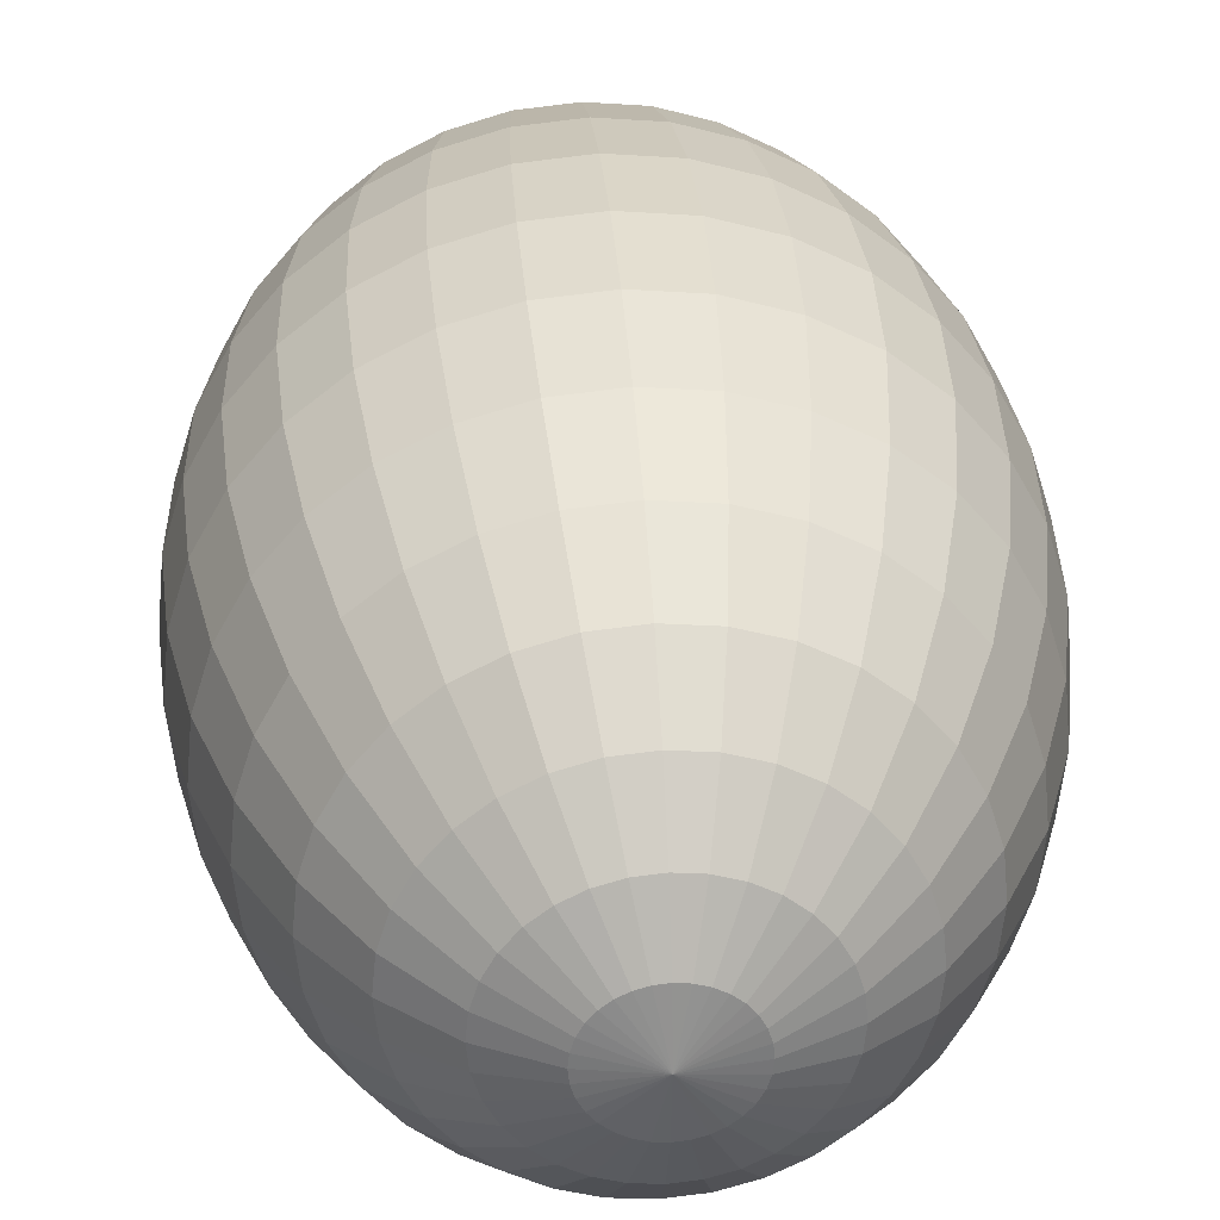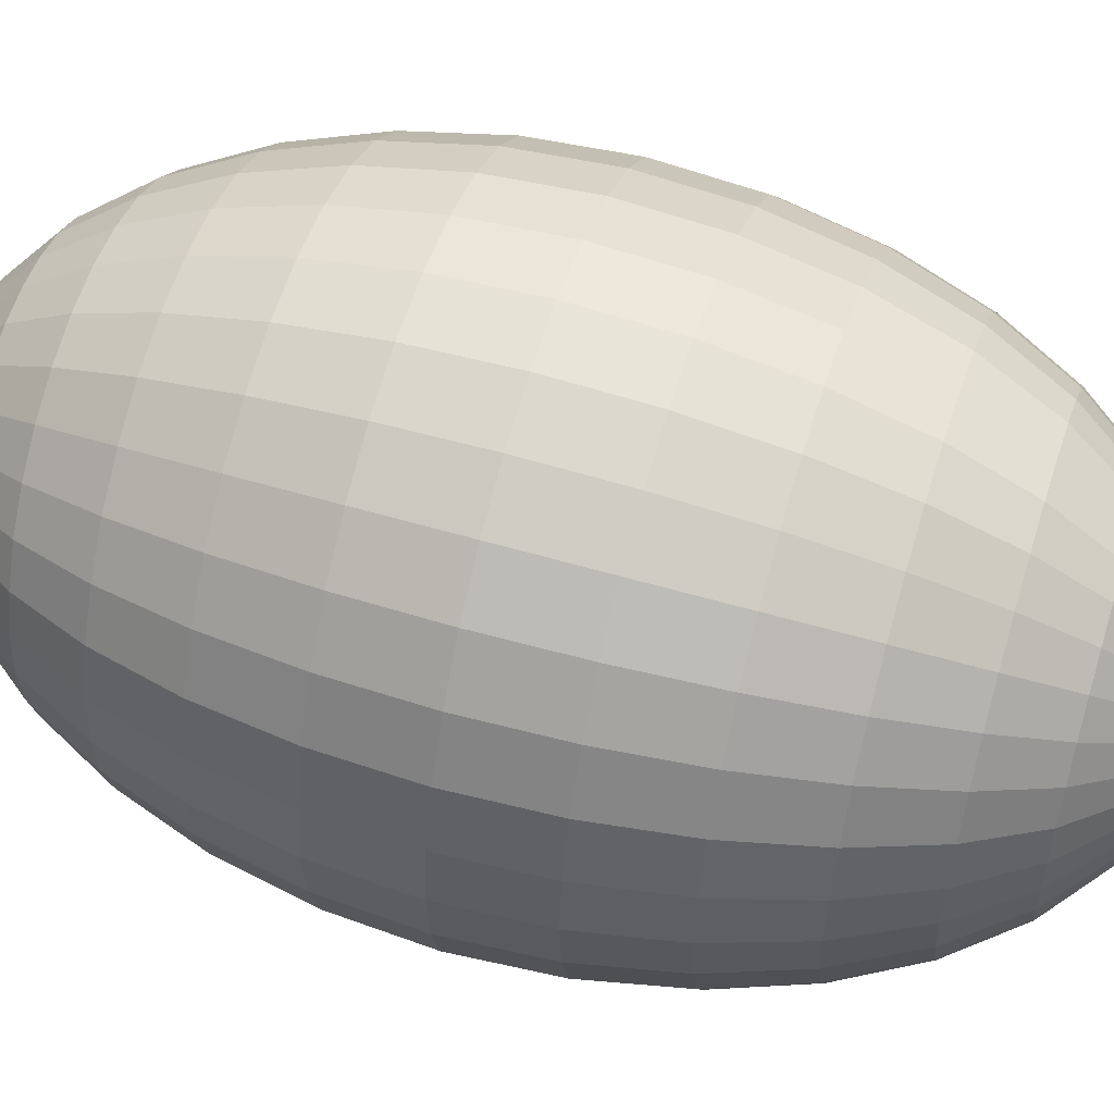
<metadata>
{"format":"obj","ext":"obj","renderer":"f3d","projection":"perspective","resolution":1024,"background":"white","views":[{"elev":32.9,"azim":175.8,"up":"+Z"},{"elev":55.1,"azim":-72.6,"up":"+Z"}]}
</metadata>
<code>
o Sphere_Sphere.005_Sphere_Sphere.006
v 2.512 0.3424 1.35
v 2.505 0.45 1.35
v 2.512 0.45 1.283
v 2.519 0.3424 1.285
v 2.718 0.9594 1.35
v 2.783 0.9907 1.35
v 2.784 0.9907 1.337
v 2.721 0.9594 1.325
v 2.532 0.239 1.35
v 2.538 0.239 1.288
v 2.659 0.9084 1.35
v 2.662 0.9084 1.313
v 2.563 0.1437 1.35
v 2.569 0.1437 1.295
v 2.606 0.8398 1.35
v 2.611 0.8398 1.303
v 2.606 0.06016 1.35
v 2.611 0.06016 1.303
v 2.563 0.7563 1.35
v 2.569 0.7563 1.295
v 2.659 -0.008402 1.35
v 2.662 -0.008402 1.313
v 2.532 0.661 1.35
v 2.538 0.661 1.288
v 2.718 -0.05935 1.35
v 2.721 -0.05935 1.325
v 2.512 0.5576 1.35
v 2.519 0.5576 1.285
v 2.783 -0.09072 1.35
v 2.784 -0.09072 1.337
v 2.728 -0.05935 1.3
v 2.788 -0.09072 1.325
v 2.538 0.5576 1.222
v 2.532 0.45 1.219
v 2.538 0.3424 1.222
v 2.788 0.9907 1.325
v 2.728 0.9594 1.3
v 2.556 0.239 1.229
v 2.673 0.9084 1.277
v 2.585 0.1437 1.241
v 2.625 0.8398 1.258
v 2.625 0.06016 1.258
v 2.585 0.7563 1.241
v 2.673 -0.008402 1.277
v 2.556 0.661 1.229
v 2.691 0.9084 1.245
v 2.647 0.8398 1.216
v 2.612 0.1437 1.192
v 2.647 0.06016 1.216
v 2.612 0.7563 1.192
v 2.691 -0.008402 1.245
v 2.585 0.661 1.175
v 2.74 -0.05935 1.277
v 2.569 0.5576 1.164
v 2.794 -0.09072 1.313
v 2.563 0.45 1.16
v 2.569 0.3424 1.164
v 2.794 0.9907 1.313
v 2.74 0.9594 1.277
v 2.585 0.239 1.175
v 2.611 0.5576 1.113
v 2.606 0.45 1.109
v 2.611 0.3424 1.113
v 2.802 0.9907 1.303
v 2.757 0.9594 1.258
v 2.625 0.239 1.127
v 2.715 0.9084 1.216
v 2.647 0.1437 1.149
v 2.678 0.8398 1.179
v 2.678 0.06016 1.179
v 2.647 0.7563 1.149
v 2.715 -0.008402 1.216
v 2.625 0.661 1.127
v 2.757 -0.05935 1.258
v 2.802 -0.09072 1.303
v 2.691 0.1437 1.114
v 2.715 0.06016 1.149
v 2.715 0.8398 1.149
v 2.691 0.7563 1.114
v 2.744 -0.008402 1.192
v 2.673 0.661 1.088
v 2.777 -0.05935 1.241
v 2.662 0.5576 1.072
v 2.813 -0.09072 1.295
v 2.659 0.45 1.066
v 2.662 0.3424 1.072
v 2.813 0.9907 1.295
v 2.777 0.9594 1.241
v 2.673 0.239 1.088
v 2.744 0.9084 1.192
v 2.718 0.45 1.035
v 2.721 0.3424 1.041
v 2.824 0.9907 1.288
v 2.8 0.9594 1.229
v 2.728 0.239 1.059
v 2.777 0.9084 1.175
v 2.74 0.1437 1.088
v 2.757 0.8398 1.127
v 2.757 0.06016 1.127
v 2.74 0.7563 1.088
v 2.777 -0.008402 1.175
v 2.728 0.661 1.059
v 2.8 -0.05935 1.229
v 2.721 0.5576 1.041
v 2.824 -0.09072 1.288
v 2.802 0.8398 1.113
v 2.794 0.7563 1.072
v 2.802 0.06016 1.113
v 2.813 -0.008402 1.164
v 2.788 0.661 1.041
v 2.824 -0.05935 1.222
v 2.784 0.5576 1.022
v 2.837 -0.09072 1.285
v 2.783 0.45 1.015
v 2.784 0.3424 1.022
v 2.837 0.9907 1.285
v 2.824 0.9594 1.222
v 2.788 0.239 1.041
v 2.813 0.9084 1.164
v 2.794 0.1437 1.072
v 2.85 0.45 1.009
v 2.85 0.3424 1.015
v 2.85 0.9907 1.283
v 2.85 0.9594 1.219
v 2.85 0.239 1.035
v 2.85 0.9084 1.16
v 2.85 0.1437 1.066
v 2.85 0.8398 1.109
v 2.85 0.06016 1.109
v 2.85 0.7563 1.066
v 2.85 -0.008402 1.16
v 2.85 0.661 1.035
v 2.85 -0.05935 1.219
v 2.85 0.5576 1.015
v 2.85 -0.09072 1.283
v 2.898 0.06016 1.113
v 2.887 -0.008402 1.164
v 2.906 0.7563 1.072
v 2.912 0.661 1.041
v 2.876 -0.05935 1.222
v 2.916 0.5576 1.022
v 2.863 -0.09072 1.285
v 2.917 0.45 1.015
v 2.916 0.3424 1.022
v 2.863 0.9907 1.285
v 2.876 0.9594 1.222
v 2.912 0.239 1.041
v 2.887 0.9084 1.164
v 2.906 0.1437 1.072
v 2.898 0.8398 1.113
v 2.979 0.3424 1.041
v 2.972 0.239 1.059
v 2.9 0.9594 1.229
v 2.923 0.9084 1.175
v 2.96 0.1437 1.088
v 2.943 0.8398 1.127
v 2.943 0.06016 1.127
v 2.96 0.7563 1.088
v 2.923 -0.008402 1.175
v 2.972 0.661 1.059
v 2.9 -0.05935 1.229
v 2.979 0.5576 1.041
v 2.876 -0.09072 1.288
v 2.982 0.45 1.035
v 2.876 0.9907 1.288
v 2.956 -0.008402 1.192
v 2.923 -0.05935 1.241
v 3.027 0.661 1.088
v 3.038 0.5576 1.072
v 2.887 -0.09072 1.295
v 3.041 0.45 1.066
v 3.038 0.3424 1.072
v 2.887 0.9907 1.295
v 2.923 0.9594 1.241
v 3.027 0.239 1.088
v 2.956 0.9084 1.192
v 3.009 0.1437 1.114
v 2.985 0.8398 1.149
v 2.985 0.06016 1.149
v 3.009 0.7563 1.114
v 2.943 0.9594 1.258
v 2.985 0.9084 1.216
v 3.075 0.239 1.127
v 3.053 0.1437 1.149
v 3.022 0.8398 1.179
v 3.022 0.06016 1.179
v 3.053 0.7563 1.149
v 2.985 -0.008402 1.216
v 3.075 0.661 1.127
v 2.943 -0.05935 1.258
v 3.089 0.5576 1.113
v 2.898 -0.09072 1.303
v 3.094 0.45 1.109
v 3.089 0.3424 1.113
v 2.898 0.9907 1.303
v 3.115 0.661 1.175
v 3.131 0.5576 1.164
v 2.96 -0.05935 1.277
v 2.906 -0.09072 1.313
v 3.137 0.45 1.16
v 3.131 0.3424 1.164
v 2.906 0.9907 1.313
v 2.96 0.9594 1.277
v 3.115 0.239 1.175
v 3.009 0.9084 1.245
v 3.088 0.1437 1.192
v 3.053 0.8398 1.216
v 3.053 0.06016 1.216
v 3.088 0.7563 1.192
v 3.009 -0.008402 1.245
v 3.144 0.239 1.229
v 3.115 0.1437 1.241
v 3.027 0.9084 1.277
v 3.075 0.8398 1.258
v 3.075 0.06016 1.258
v 3.115 0.7563 1.241
v 3.027 -0.008402 1.277
v 3.144 0.661 1.229
v 2.972 -0.05935 1.3
v 3.162 0.5576 1.222
v 2.912 -0.09072 1.325
v 3.168 0.45 1.219
v 3.162 0.3424 1.222
v 2.912 0.9907 1.325
v 2.972 0.9594 1.3
v 2.979 -0.05935 1.325
v 2.916 -0.09072 1.337
v 3.181 0.5576 1.285
v 3.188 0.45 1.283
v 3.181 0.3424 1.285
v 2.916 0.9907 1.337
v 2.979 0.9594 1.325
v 3.162 0.239 1.288
v 3.038 0.9084 1.313
v 3.131 0.1437 1.295
v 3.089 0.8398 1.303
v 3.089 0.06016 1.303
v 3.131 0.7563 1.295
v 3.038 -0.008402 1.313
v 3.162 0.661 1.288
v 3.041 0.9084 1.35
v 3.094 0.8398 1.35
v 3.137 0.1437 1.35
v 3.094 0.06016 1.35
v 3.137 0.7563 1.35
v 3.041 -0.008402 1.35
v 3.168 0.661 1.35
v 2.982 -0.05935 1.35
v 3.188 0.5576 1.35
v 2.917 -0.09072 1.35
v 3.195 0.45 1.35
v 3.188 0.3424 1.35
v 2.917 0.9907 1.35
v 2.982 0.9594 1.35
v 3.168 0.239 1.35
v 3.181 0.5576 1.415
v 3.188 0.45 1.417
v 3.181 0.3424 1.415
v 2.916 0.9907 1.363
v 2.979 0.9594 1.375
v 3.162 0.239 1.412
v 3.038 0.9084 1.387
v 3.131 0.1437 1.405
v 3.089 0.8398 1.397
v 3.089 0.06016 1.397
v 3.131 0.7563 1.405
v 3.038 -0.008402 1.387
v 3.162 0.661 1.412
v 2.979 -0.05935 1.375
v 2.916 -0.09072 1.363
v 3.115 0.1437 1.459
v 3.075 0.06016 1.442
v 3.075 0.8398 1.442
v 3.115 0.7563 1.459
v 3.027 -0.008402 1.423
v 3.144 0.661 1.471
v 2.972 -0.05935 1.4
v 3.162 0.5576 1.478
v 2.912 -0.09072 1.375
v 3.168 0.45 1.481
v 3.162 0.3424 1.478
v 2.912 0.9907 1.375
v 2.972 0.9594 1.4
v 3.144 0.239 1.471
v 3.027 0.9084 1.423
v 3.137 0.45 1.54
v 3.131 0.3424 1.536
v 2.906 0.9907 1.387
v 2.96 0.9594 1.423
v 3.115 0.239 1.525
v 3.009 0.9084 1.455
v 3.088 0.1437 1.508
v 3.053 0.8398 1.484
v 3.053 0.06016 1.484
v 3.088 0.7563 1.508
v 3.009 -0.008402 1.455
v 3.115 0.661 1.525
v 2.96 -0.05935 1.423
v 3.131 0.5576 1.536
v 2.906 -0.09072 1.387
v 3.022 0.06016 1.521
v 2.985 -0.008402 1.484
v 3.053 0.7563 1.551
v 3.075 0.661 1.573
v 2.943 -0.05935 1.442
v 3.089 0.5576 1.587
v 2.898 -0.09072 1.397
v 3.094 0.45 1.591
v 3.089 0.3424 1.587
v 2.898 0.9907 1.397
v 2.943 0.9594 1.442
v 3.075 0.239 1.573
v 2.985 0.9084 1.484
v 3.053 0.1437 1.551
v 3.022 0.8398 1.521
v 2.887 0.9907 1.405
v 2.923 0.9594 1.459
v 3.038 0.3424 1.628
v 3.027 0.239 1.612
v 2.956 0.9084 1.508
v 3.009 0.1437 1.586
v 2.985 0.8398 1.551
v 2.985 0.06016 1.551
v 3.009 0.7563 1.586
v 2.956 -0.008402 1.508
v 3.027 0.661 1.612
v 2.923 -0.05935 1.459
v 3.038 0.5576 1.628
v 2.887 -0.09072 1.405
v 3.041 0.45 1.634
v 2.96 0.7563 1.612
v 2.972 0.661 1.641
v 2.923 -0.008402 1.525
v 2.9 -0.05935 1.471
v 2.979 0.5576 1.659
v 2.876 -0.09072 1.412
v 2.982 0.45 1.665
v 2.979 0.3424 1.659
v 2.876 0.9907 1.412
v 2.9 0.9594 1.471
v 2.972 0.239 1.641
v 2.923 0.9084 1.525
v 2.96 0.1437 1.612
v 2.943 0.8398 1.573
v 2.943 0.06016 1.573
v 2.916 0.3424 1.678
v 2.912 0.239 1.659
v 2.876 0.9594 1.478
v 2.887 0.9084 1.536
v 2.906 0.1437 1.628
v 2.898 0.8398 1.587
v 2.898 0.06016 1.587
v 2.906 0.7563 1.628
v 2.887 -0.008402 1.536
v 2.912 0.661 1.659
v 2.876 -0.05935 1.478
v 2.916 0.5576 1.678
v 2.863 -0.09072 1.415
v 2.917 0.45 1.685
v 2.863 0.9907 1.415
v 2.85 -0.008402 1.54
v 2.85 -0.05935 1.481
v 2.85 0.661 1.665
v 2.85 0.5576 1.685
v 2.85 -0.09072 1.417
v 2.85 0.45 1.691
v 2.85 0.3424 1.685
v 2.85 0.9907 1.417
v 2.85 0.9594 1.481
v 2.85 0.239 1.665
v 2.85 0.9084 1.54
v 2.85 0.1437 1.634
v 2.85 0.8398 1.591
v 2.85 0.06016 1.591
v 2.85 0.7563 1.634
v 2.824 0.9594 1.478
v 2.813 0.9084 1.536
v 2.788 0.239 1.659
v 2.794 0.1437 1.628
v 2.802 0.8398 1.587
v 2.802 0.06016 1.587
v 2.794 0.7563 1.628
v 2.813 -0.008402 1.536
v 2.788 0.661 1.659
v 2.824 -0.05935 1.478
v 2.784 0.5576 1.678
v 2.837 -0.09072 1.415
v 2.783 0.45 1.685
v 2.784 0.3424 1.678
v 2.837 0.9907 1.415
v 2.728 0.661 1.641
v 2.721 0.5576 1.659
v 2.8 -0.05935 1.471
v 2.824 -0.09072 1.412
v 2.718 0.45 1.665
v 2.721 0.3424 1.659
v 2.824 0.9907 1.412
v 2.8 0.9594 1.471
v 2.728 0.239 1.641
v 2.777 0.9084 1.525
v 2.74 0.1437 1.612
v 2.757 0.8398 1.573
v 2.757 0.06016 1.573
v 2.74 0.7563 1.612
v 2.777 -0.008402 1.525
v 2.673 0.239 1.612
v 2.691 0.1437 1.586
v 2.744 0.9084 1.508
v 2.715 0.8398 1.551
v 2.715 0.06016 1.551
v 2.691 0.7563 1.586
v 2.744 -0.008402 1.508
v 2.673 0.661 1.612
v 2.777 -0.05935 1.459
v 2.662 0.5576 1.628
v 2.813 -0.09072 1.405
v 2.659 0.45 1.634
v 2.662 0.3424 1.628
v 2.813 0.9907 1.405
v 2.777 0.9594 1.459
v 2.757 -0.05935 1.442
v 2.802 -0.09072 1.397
v 2.611 0.5576 1.587
v 2.606 0.45 1.591
v 2.611 0.3424 1.587
v 2.802 0.9907 1.397
v 2.757 0.9594 1.442
v 2.625 0.239 1.573
v 2.715 0.9084 1.484
v 2.647 0.1437 1.551
v 2.678 0.8398 1.521
v 2.678 0.06016 1.521
v 2.647 0.7563 1.551
v 2.715 -0.008402 1.484
v 2.625 0.661 1.573
v 2.612 0.1437 1.508
v 2.647 0.06016 1.484
v 2.647 0.8398 1.484
v 2.612 0.7563 1.508
v 2.691 -0.008402 1.455
v 2.585 0.661 1.525
v 2.74 -0.05935 1.423
v 2.569 0.5576 1.536
v 2.794 -0.09072 1.387
v 2.563 0.45 1.54
v 2.569 0.3424 1.536
v 2.794 0.9907 1.387
v 2.74 0.9594 1.423
v 2.585 0.239 1.525
v 2.691 0.9084 1.455
v 2.532 0.45 1.481
v 2.538 0.3424 1.478
v 2.788 0.9907 1.375
v 2.728 0.9594 1.4
v 2.556 0.239 1.471
v 2.673 0.9084 1.423
v 2.585 0.1437 1.459
v 2.625 0.8398 1.442
v 2.625 0.06016 1.442
v 2.585 0.7563 1.459
v 2.673 -0.008402 1.423
v 2.556 0.661 1.471
v 2.728 -0.05935 1.4
v 2.538 0.5576 1.478
v 2.788 -0.09072 1.375
v 2.611 0.8398 1.397
v 2.569 0.7563 1.405
v 2.611 0.06016 1.397
v 2.662 -0.008402 1.387
v 2.538 0.661 1.412
v 2.721 -0.05935 1.375
v 2.519 0.5576 1.415
v 2.784 -0.09072 1.363
v 2.512 0.45 1.417
v 2.519 0.3424 1.415
v 2.784 0.9907 1.363
v 2.721 0.9594 1.375
v 2.538 0.239 1.412
v 2.662 0.9084 1.387
v 2.569 0.1437 1.405
v 2.85 1.001 1.35
v 2.85 -0.1013 1.35
f 1 2 3 4
f 5 6 7 8
f 9 1 4 10
f 11 5 8 12
f 13 9 10 14
f 15 11 12 16
f 17 13 14 18
f 19 15 16 20
f 21 17 18 22
f 23 19 20 24
f 25 21 22 26
f 27 23 24 28
f 29 25 26 30
f 2 27 28 3
f 30 26 31 32
f 3 28 33 34
f 4 3 34 35
f 8 7 36 37
f 10 4 35 38
f 12 8 37 39
f 14 10 38 40
f 16 12 39 41
f 18 14 40 42
f 20 16 41 43
f 22 18 42 44
f 24 20 43 45
f 26 22 44 31
f 28 24 45 33
f 41 39 46 47
f 42 40 48 49
f 43 41 47 50
f 44 42 49 51
f 45 43 50 52
f 31 44 51 53
f 33 45 52 54
f 32 31 53 55
f 34 33 54 56
f 35 34 56 57
f 37 36 58 59
f 38 35 57 60
f 39 37 59 46
f 40 38 60 48
f 56 54 61 62
f 57 56 62 63
f 59 58 64 65
f 60 57 63 66
f 46 59 65 67
f 48 60 66 68
f 47 46 67 69
f 49 48 68 70
f 50 47 69 71
f 51 49 70 72
f 52 50 71 73
f 53 51 72 74
f 54 52 73 61
f 55 53 74 75
f 70 68 76 77
f 71 69 78 79
f 72 70 77 80
f 73 71 79 81
f 74 72 80 82
f 61 73 81 83
f 75 74 82 84
f 62 61 83 85
f 63 62 85 86
f 65 64 87 88
f 66 63 86 89
f 67 65 88 90
f 68 66 89 76
f 69 67 90 78
f 86 85 91 92
f 88 87 93 94
f 89 86 92 95
f 90 88 94 96
f 76 89 95 97
f 78 90 96 98
f 77 76 97 99
f 79 78 98 100
f 80 77 99 101
f 81 79 100 102
f 82 80 101 103
f 83 81 102 104
f 84 82 103 105
f 85 83 104 91
f 100 98 106 107
f 101 99 108 109
f 102 100 107 110
f 103 101 109 111
f 104 102 110 112
f 105 103 111 113
f 91 104 112 114
f 92 91 114 115
f 94 93 116 117
f 95 92 115 118
f 96 94 117 119
f 97 95 118 120
f 98 96 119 106
f 99 97 120 108
f 115 114 121 122
f 117 116 123 124
f 118 115 122 125
f 119 117 124 126
f 120 118 125 127
f 106 119 126 128
f 108 120 127 129
f 107 106 128 130
f 109 108 129 131
f 110 107 130 132
f 111 109 131 133
f 112 110 132 134
f 113 111 133 135
f 114 112 134 121
f 131 129 136 137
f 132 130 138 139
f 133 131 137 140
f 134 132 139 141
f 135 133 140 142
f 121 134 141 143
f 122 121 143 144
f 124 123 145 146
f 125 122 144 147
f 126 124 146 148
f 127 125 147 149
f 128 126 148 150
f 129 127 149 136
f 130 128 150 138
f 147 144 151 152
f 148 146 153 154
f 149 147 152 155
f 150 148 154 156
f 136 149 155 157
f 138 150 156 158
f 137 136 157 159
f 139 138 158 160
f 140 137 159 161
f 141 139 160 162
f 142 140 161 163
f 143 141 162 164
f 144 143 164 151
f 146 145 165 153
f 161 159 166 167
f 162 160 168 169
f 163 161 167 170
f 164 162 169 171
f 151 164 171 172
f 153 165 173 174
f 152 151 172 175
f 154 153 174 176
f 155 152 175 177
f 156 154 176 178
f 157 155 177 179
f 158 156 178 180
f 159 157 179 166
f 160 158 180 168
f 176 174 181 182
f 177 175 183 184
f 178 176 182 185
f 179 177 184 186
f 180 178 185 187
f 166 179 186 188
f 168 180 187 189
f 167 166 188 190
f 169 168 189 191
f 170 167 190 192
f 171 169 191 193
f 172 171 193 194
f 174 173 195 181
f 175 172 194 183
f 191 189 196 197
f 192 190 198 199
f 193 191 197 200
f 194 193 200 201
f 181 195 202 203
f 183 194 201 204
f 182 181 203 205
f 184 183 204 206
f 185 182 205 207
f 186 184 206 208
f 187 185 207 209
f 188 186 208 210
f 189 187 209 196
f 190 188 210 198
f 206 204 211 212
f 207 205 213 214
f 208 206 212 215
f 209 207 214 216
f 210 208 215 217
f 196 209 216 218
f 198 210 217 219
f 197 196 218 220
f 199 198 219 221
f 200 197 220 222
f 201 200 222 223
f 203 202 224 225
f 204 201 223 211
f 205 203 225 213
f 221 219 226 227
f 222 220 228 229
f 223 222 229 230
f 225 224 231 232
f 211 223 230 233
f 213 225 232 234
f 212 211 233 235
f 214 213 234 236
f 215 212 235 237
f 216 214 236 238
f 217 215 237 239
f 218 216 238 240
f 219 217 239 226
f 220 218 240 228
f 236 234 241 242
f 237 235 243 244
f 238 236 242 245
f 239 237 244 246
f 240 238 245 247
f 226 239 246 248
f 228 240 247 249
f 227 226 248 250
f 229 228 249 251
f 230 229 251 252
f 232 231 253 254
f 233 230 252 255
f 234 232 254 241
f 235 233 255 243
f 251 249 256 257
f 252 251 257 258
f 254 253 259 260
f 255 252 258 261
f 241 254 260 262
f 243 255 261 263
f 242 241 262 264
f 244 243 263 265
f 245 242 264 266
f 246 244 265 267
f 247 245 266 268
f 248 246 267 269
f 249 247 268 256
f 250 248 269 270
f 265 263 271 272
f 266 264 273 274
f 267 265 272 275
f 268 266 274 276
f 269 267 275 277
f 256 268 276 278
f 270 269 277 279
f 257 256 278 280
f 258 257 280 281
f 260 259 282 283
f 261 258 281 284
f 262 260 283 285
f 263 261 284 271
f 264 262 285 273
f 281 280 286 287
f 283 282 288 289
f 284 281 287 290
f 285 283 289 291
f 271 284 290 292
f 273 285 291 293
f 272 271 292 294
f 274 273 293 295
f 275 272 294 296
f 276 274 295 297
f 277 275 296 298
f 278 276 297 299
f 279 277 298 300
f 280 278 299 286
f 296 294 301 302
f 297 295 303 304
f 298 296 302 305
f 299 297 304 306
f 300 298 305 307
f 286 299 306 308
f 287 286 308 309
f 289 288 310 311
f 290 287 309 312
f 291 289 311 313
f 292 290 312 314
f 293 291 313 315
f 294 292 314 301
f 295 293 315 303
f 311 310 316 317
f 312 309 318 319
f 313 311 317 320
f 314 312 319 321
f 315 313 320 322
f 301 314 321 323
f 303 315 322 324
f 302 301 323 325
f 304 303 324 326
f 305 302 325 327
f 306 304 326 328
f 307 305 327 329
f 308 306 328 330
f 309 308 330 318
f 326 324 331 332
f 327 325 333 334
f 328 326 332 335
f 329 327 334 336
f 330 328 335 337
f 318 330 337 338
f 317 316 339 340
f 319 318 338 341
f 320 317 340 342
f 321 319 341 343
f 322 320 342 344
f 323 321 343 345
f 324 322 344 331
f 325 323 345 333
f 341 338 346 347
f 342 340 348 349
f 343 341 347 350
f 344 342 349 351
f 345 343 350 352
f 331 344 351 353
f 333 345 352 354
f 332 331 353 355
f 334 333 354 356
f 335 332 355 357
f 336 334 356 358
f 337 335 357 359
f 338 337 359 346
f 340 339 360 348
f 356 354 361 362
f 357 355 363 364
f 358 356 362 365
f 359 357 364 366
f 346 359 366 367
f 348 360 368 369
f 347 346 367 370
f 349 348 369 371
f 350 347 370 372
f 351 349 371 373
f 352 350 372 374
f 353 351 373 375
f 354 352 374 361
f 355 353 375 363
f 371 369 376 377
f 372 370 378 379
f 373 371 377 380
f 374 372 379 381
f 375 373 380 382
f 361 374 381 383
f 363 375 382 384
f 362 361 383 385
f 364 363 384 386
f 365 362 385 387
f 366 364 386 388
f 367 366 388 389
f 369 368 390 376
f 370 367 389 378
f 386 384 391 392
f 387 385 393 394
f 388 386 392 395
f 389 388 395 396
f 376 390 397 398
f 378 389 396 399
f 377 376 398 400
f 379 378 399 401
f 380 377 400 402
f 381 379 401 403
f 382 380 402 404
f 383 381 403 405
f 384 382 404 391
f 385 383 405 393
f 401 399 406 407
f 402 400 408 409
f 403 401 407 410
f 404 402 409 411
f 405 403 410 412
f 391 404 411 413
f 393 405 412 414
f 392 391 413 415
f 394 393 414 416
f 395 392 415 417
f 396 395 417 418
f 398 397 419 420
f 399 396 418 406
f 400 398 420 408
f 416 414 421 422
f 417 415 423 424
f 418 417 424 425
f 420 419 426 427
f 406 418 425 428
f 408 420 427 429
f 407 406 428 430
f 409 408 429 431
f 410 407 430 432
f 411 409 431 433
f 412 410 432 434
f 413 411 433 435
f 414 412 434 421
f 415 413 435 423
f 432 430 436 437
f 433 431 438 439
f 434 432 437 440
f 435 433 439 441
f 421 434 440 442
f 423 435 441 443
f 422 421 442 444
f 424 423 443 445
f 425 424 445 446
f 427 426 447 448
f 428 425 446 449
f 429 427 448 450
f 430 428 449 436
f 431 429 450 438
f 446 445 451 452
f 448 447 453 454
f 449 446 452 455
f 450 448 454 456
f 436 449 455 457
f 438 450 456 458
f 437 436 457 459
f 439 438 458 460
f 440 437 459 461
f 441 439 460 462
f 442 440 461 463
f 443 441 462 464
f 444 442 463 465
f 445 443 464 451
f 460 458 466 467
f 461 459 468 469
f 462 460 467 470
f 463 461 469 471
f 464 462 470 472
f 465 463 471 473
f 451 464 472 474
f 452 451 474 475
f 454 453 476 477
f 455 452 475 478
f 456 454 477 479
f 457 455 478 480
f 458 456 479 466
f 459 457 480 468
f 6 481 7
f 482 29 30
f 7 481 36
f 482 30 32
f 36 481 58
f 482 32 55
f 58 481 64
f 482 55 75
f 64 481 87
f 482 75 84
f 87 481 93
f 482 84 105
f 93 481 116
f 482 105 113
f 116 481 123
f 482 113 135
f 123 481 145
f 482 135 142
f 145 481 165
f 482 142 163
f 165 481 173
f 482 163 170
f 173 481 195
f 482 170 192
f 195 481 202
f 482 192 199
f 202 481 224
f 482 199 221
f 224 481 231
f 482 221 227
f 231 481 253
f 482 227 250
f 253 481 259
f 482 250 270
f 259 481 282
f 482 270 279
f 482 279 300
f 282 481 288
f 288 481 310
f 482 300 307
f 310 481 316
f 482 307 329
f 316 481 339
f 482 329 336
f 339 481 360
f 482 336 358
f 360 481 368
f 482 358 365
f 368 481 390
f 482 365 387
f 390 481 397
f 482 387 394
f 397 481 419
f 482 394 416
f 419 481 426
f 482 416 422
f 426 481 447
f 482 422 444
f 447 481 453
f 482 444 465
f 453 481 476
f 482 465 473
f 475 474 2 1
f 477 476 6 5
f 478 475 1 9
f 479 477 5 11
f 480 478 9 13
f 466 479 11 15
f 468 480 13 17
f 467 466 15 19
f 469 468 17 21
f 470 467 19 23
f 471 469 21 25
f 472 470 23 27
f 473 471 25 29
f 474 472 27 2
f 476 481 6
f 482 473 29

</code>
